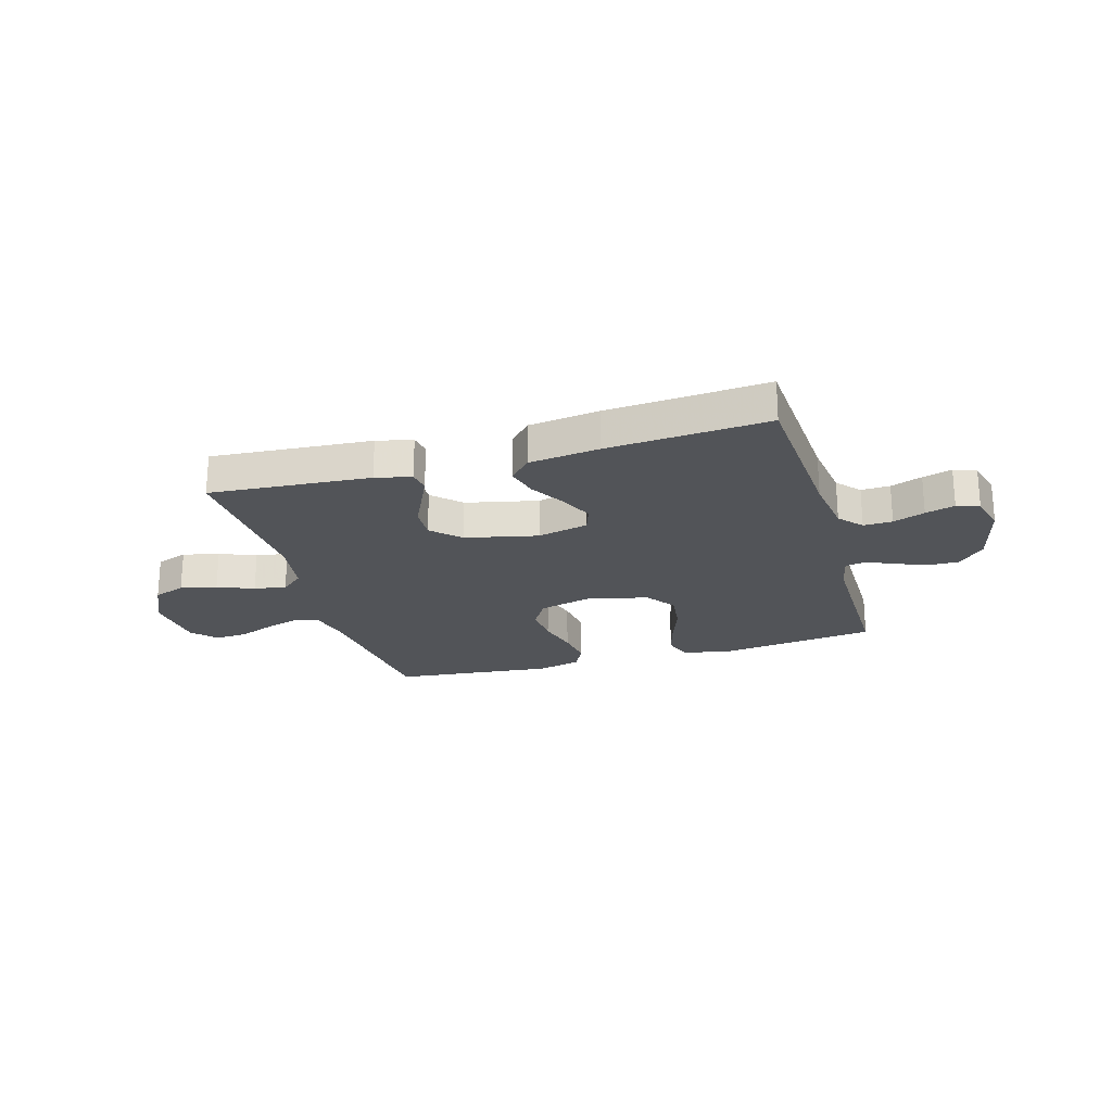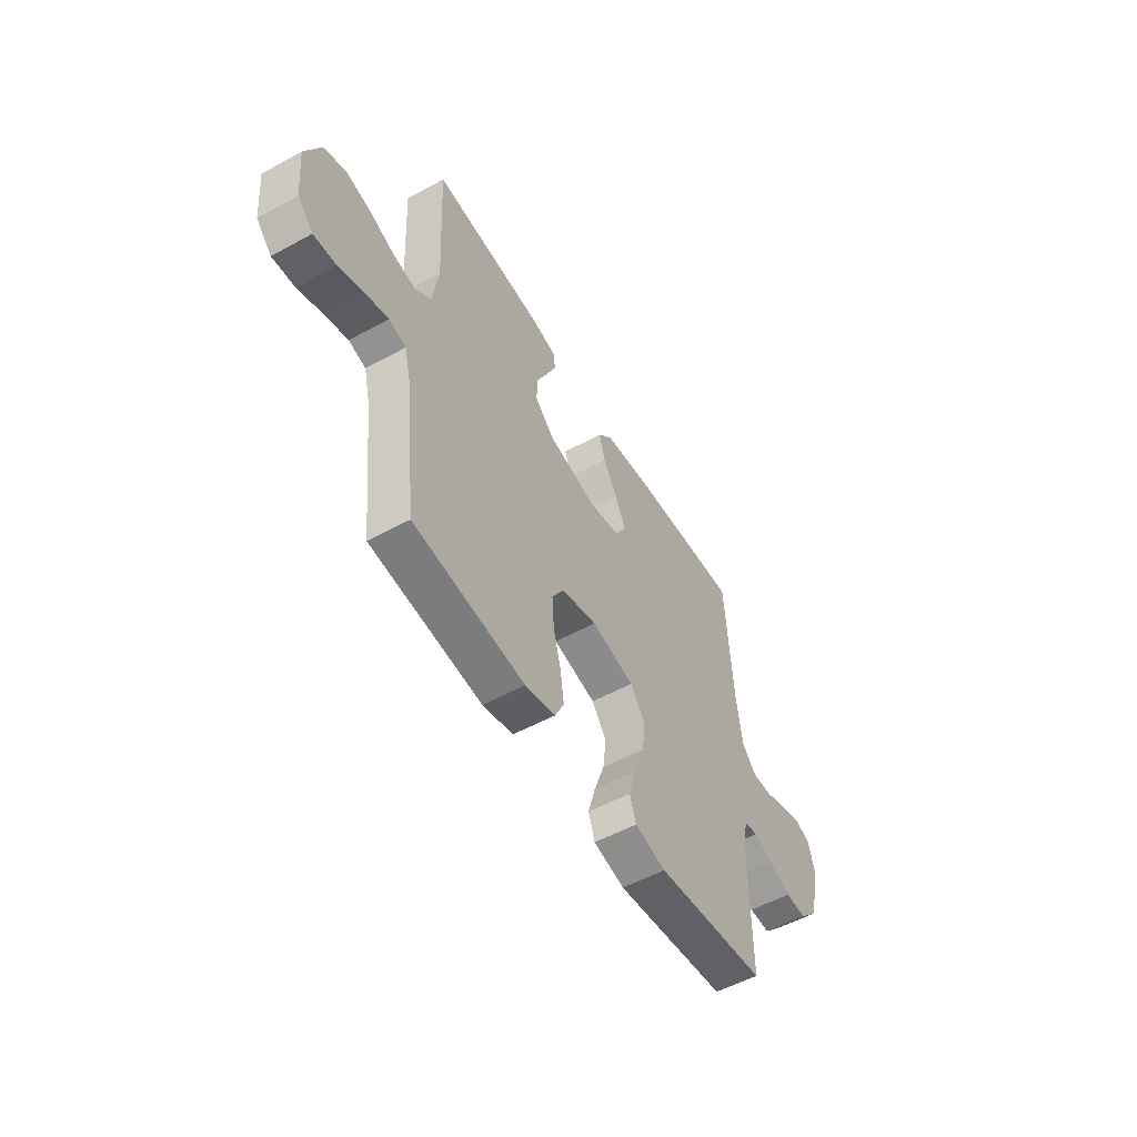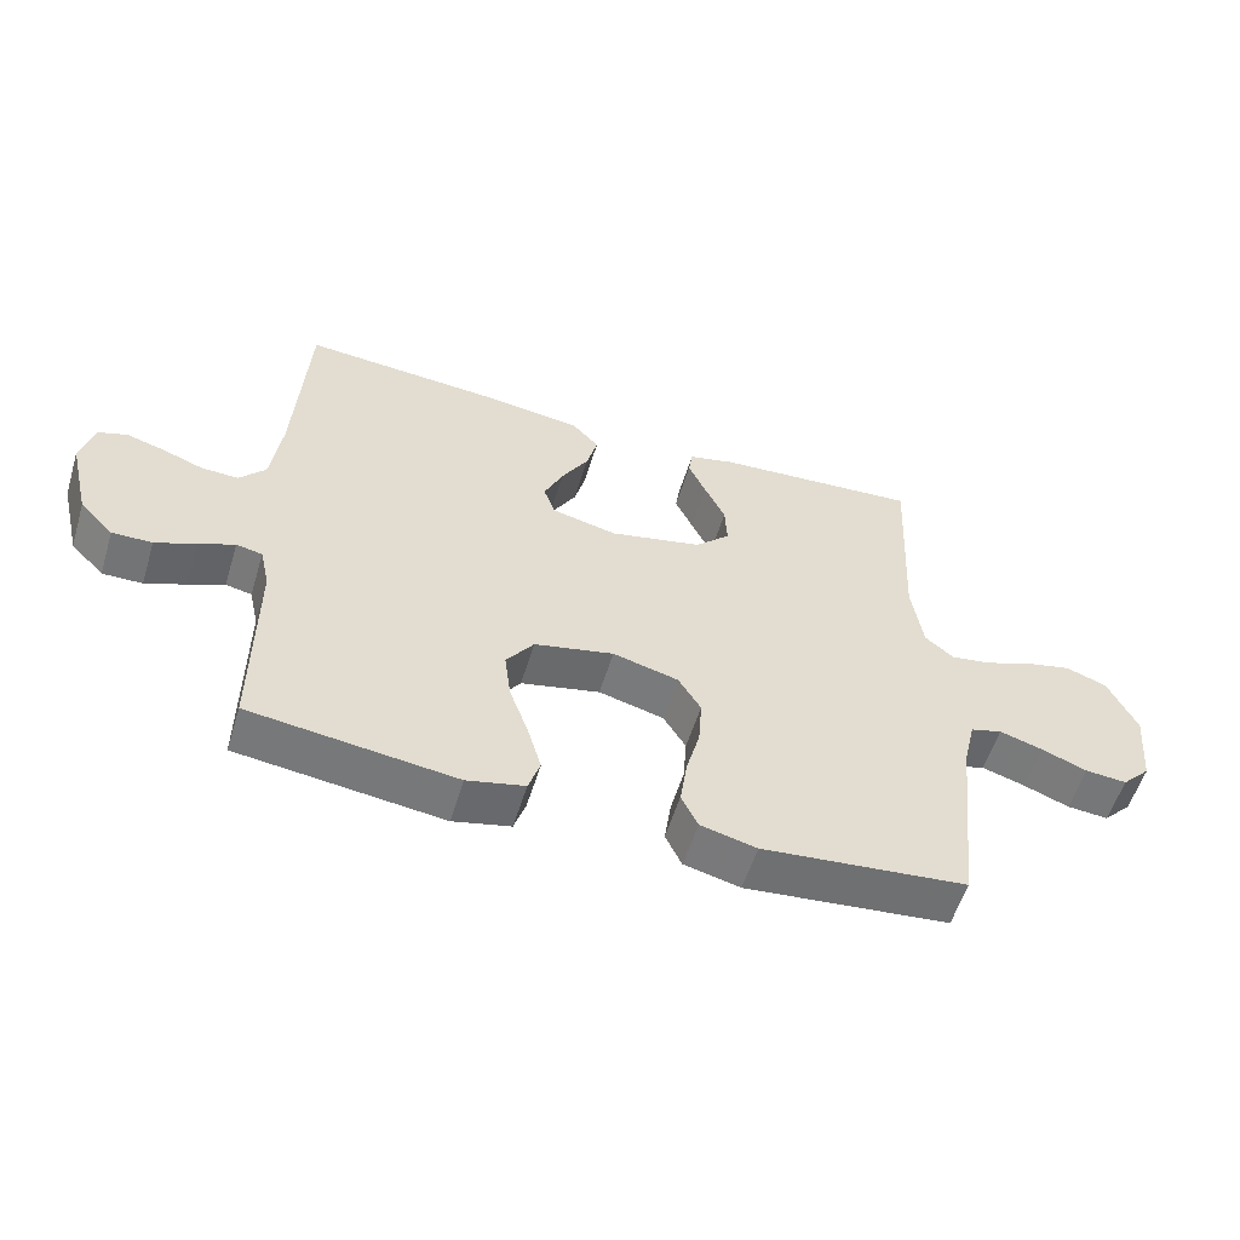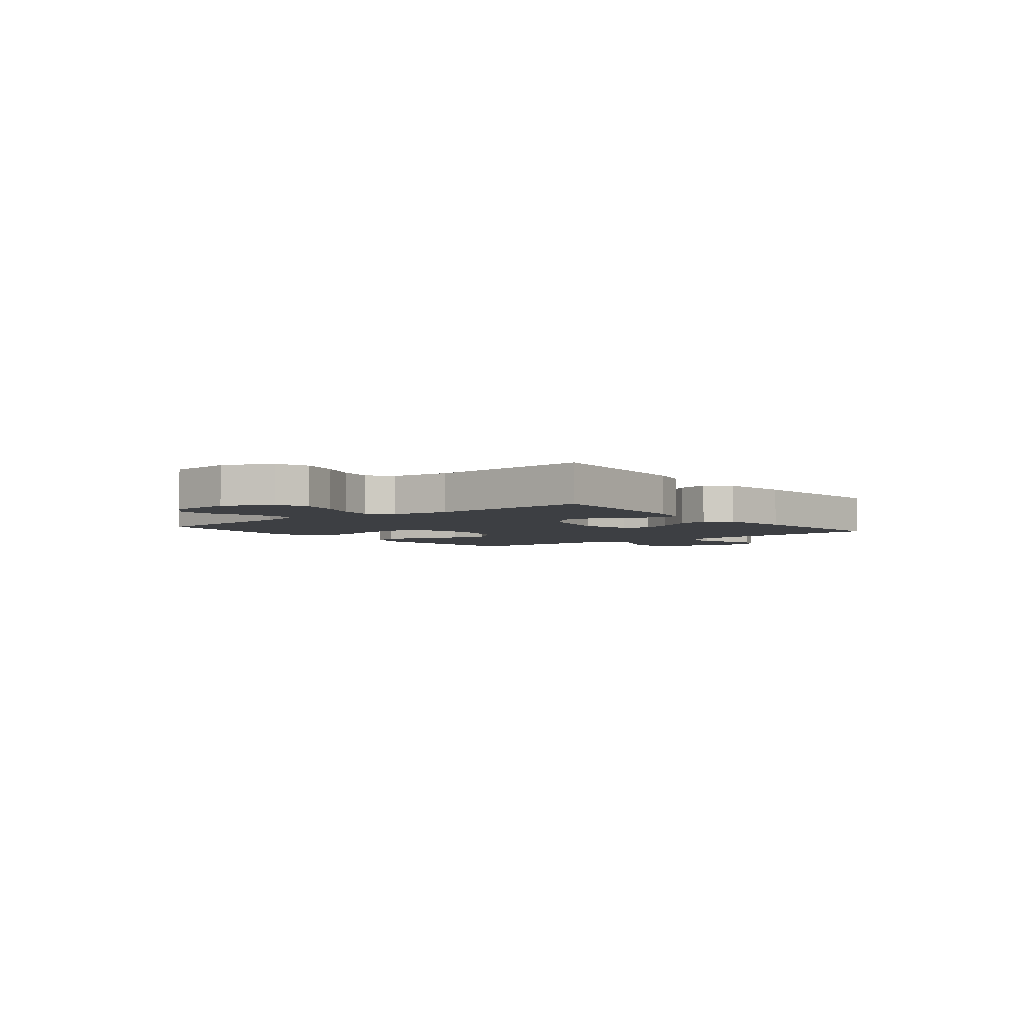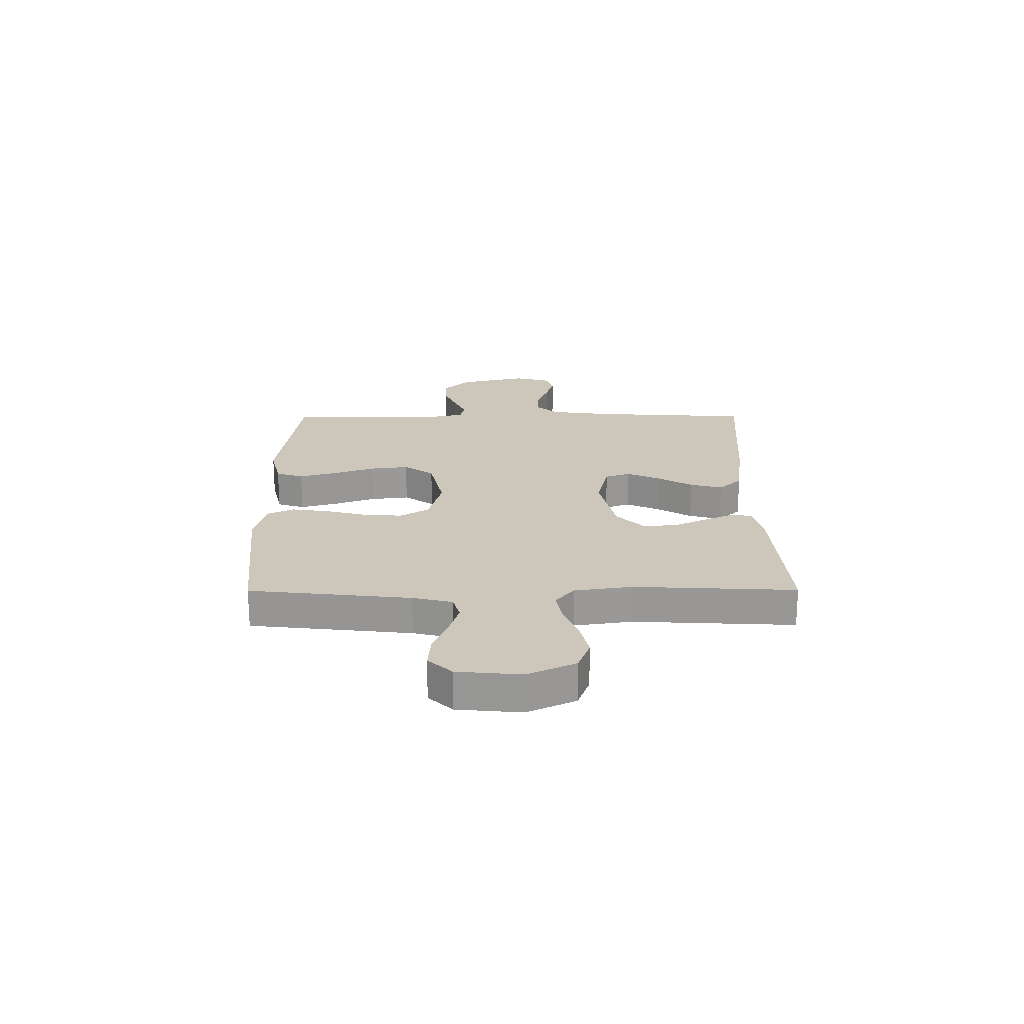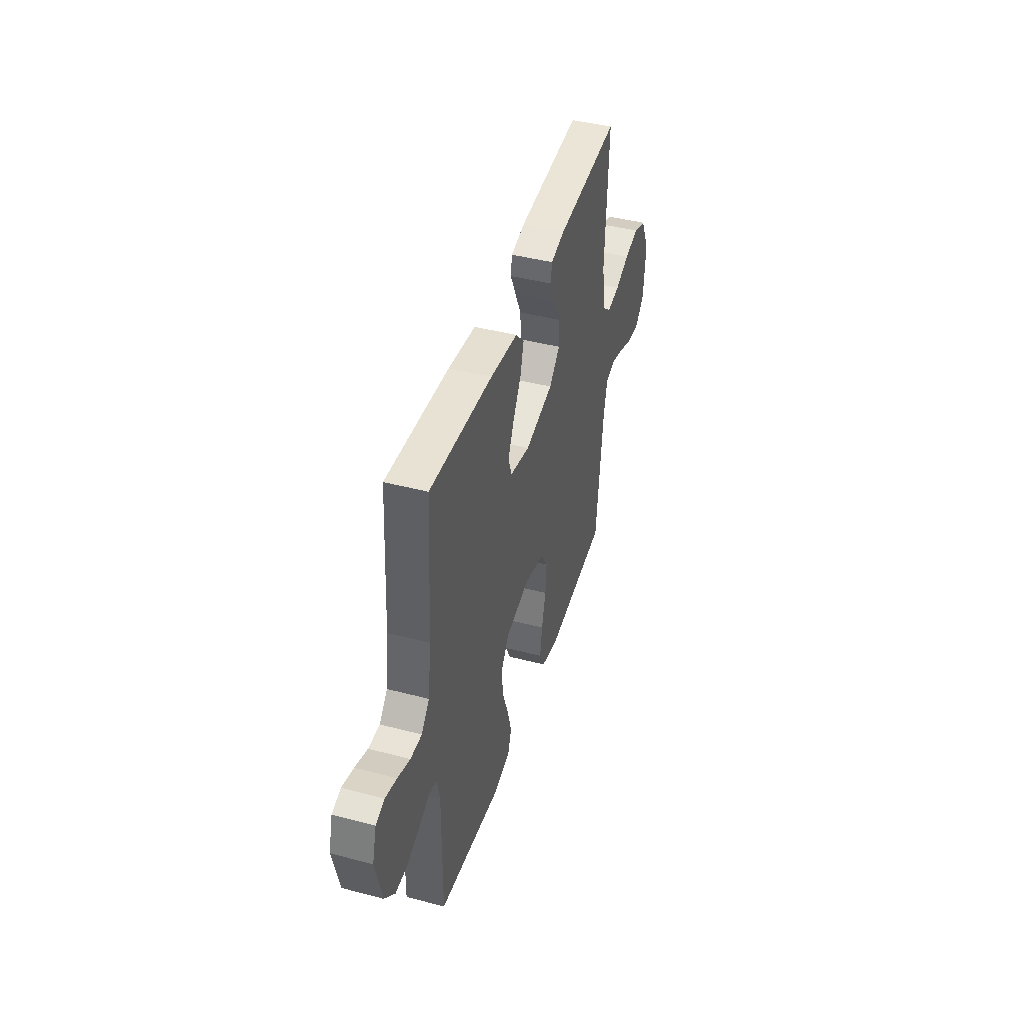
<metadata>
{"format":"obj","ext":"obj","renderer":"f3d","projection":"perspective","resolution":1024,"background":"white","views":[{"elev":-22.8,"azim":16.2,"up":"+Y"},{"elev":-53.9,"azim":-59.8,"up":"+Z"},{"elev":-56.3,"azim":163.0,"up":"+Z"},{"elev":-4.0,"azim":-51.3,"up":"+Y"},{"elev":21.4,"azim":-90.2,"up":"+Y"},{"elev":43.3,"azim":107.2,"up":"+Z"}]}
</metadata>
<code>
v 0.5 0.07 0.5
v 0.518 0.07 0.2
v 0.533 0.07 0.087
v 0.571 0.07 0.044
v 0.625 0.07 0.046
v 0.684 0.07 0.068
v 0.739 0.07 0.084
v 0.781 0.07 0.07
v 0.8 0.07 0
v 0.769 0.07 -0.127
v 0.72 0.07 -0.177
v 0.662 0.07 -0.176
v 0.603 0.07 -0.152
v 0.551 0.07 -0.129
v 0.513 0.07 -0.137
v 0.499 0.07 -0.2
v 0.5 0.07 -0.5
v 0.2 0.07 -0.537
v 0.116 0.07 -0.517
v 0.099 0.07 -0.466
v 0.119 0.07 -0.396
v 0.147 0.07 -0.318
v 0.156 0.07 -0.246
v 0.116 0.07 -0.19
v 0 0.07 -0.164
v -0.096 0.07 -0.189
v -0.129 0.07 -0.243
v -0.124 0.07 -0.315
v -0.104 0.07 -0.391
v -0.094 0.07 -0.461
v -0.118 0.07 -0.511
v -0.2 0.07 -0.531
v -0.5 0.07 -0.5
v -0.533 0.07 -0.2
v -0.551 0.07 -0.126
v -0.597 0.07 -0.113
v -0.66 0.07 -0.132
v -0.727 0.07 -0.158
v -0.788 0.07 -0.163
v -0.83 0.07 -0.119
v -0.841 0.07 0
v -0.799 0.07 0.089
v -0.739 0.07 0.111
v -0.671 0.07 0.095
v -0.603 0.07 0.068
v -0.543 0.07 0.058
v -0.501 0.07 0.093
v -0.485 0.07 0.2
v -0.5 0.07 0.5
v -0.2 0.07 0.478
v -0.133 0.07 0.462
v -0.127 0.07 0.422
v -0.153 0.07 0.366
v -0.183 0.07 0.303
v -0.186 0.07 0.241
v -0.135 0.07 0.191
v 0 0.07 0.161
v 0.095 0.07 0.183
v 0.112 0.07 0.23
v 0.084 0.07 0.292
v 0.045 0.07 0.358
v 0.029 0.07 0.418
v 0.069 0.07 0.461
v 0.2 0.07 0.478
v 0.5 0 0.5
v 0.518 0 0.2
v 0.533 0 0.087
v 0.571 0 0.044
v 0.625 0 0.046
v 0.684 0 0.068
v 0.739 0 0.084
v 0.781 0 0.07
v 0.8 0 0
v 0.769 0 -0.127
v 0.72 0 -0.177
v 0.662 0 -0.176
v 0.603 0 -0.152
v 0.551 0 -0.129
v 0.513 0 -0.137
v 0.499 0 -0.2
v 0.5 0 -0.5
v 0.2 0 -0.537
v 0.116 0 -0.517
v 0.099 0 -0.466
v 0.119 0 -0.396
v 0.147 0 -0.318
v 0.156 0 -0.246
v 0.116 0 -0.19
v 0 0 -0.164
v -0.096 0 -0.189
v -0.129 0 -0.243
v -0.124 0 -0.315
v -0.104 0 -0.391
v -0.094 0 -0.461
v -0.118 0 -0.511
v -0.2 0 -0.531
v -0.5 0 -0.5
v -0.533 0 -0.2
v -0.551 0 -0.126
v -0.597 0 -0.113
v -0.66 0 -0.132
v -0.727 0 -0.158
v -0.788 0 -0.163
v -0.83 0 -0.119
v -0.841 0 0
v -0.799 0 0.089
v -0.739 0 0.111
v -0.671 0 0.095
v -0.603 0 0.068
v -0.543 0 0.058
v -0.501 0 0.093
v -0.485 0 0.2
v -0.5 0 0.5
v -0.2 0 0.478
v -0.133 0 0.462
v -0.127 0 0.422
v -0.153 0 0.366
v -0.183 0 0.303
v -0.186 0 0.241
v -0.135 0 0.191
v 0 0 0.161
v 0.095 0 0.183
v 0.112 0 0.23
v 0.084 0 0.292
v 0.045 0 0.358
v 0.029 0 0.418
v 0.069 0 0.461
v 0.2 0 0.478
f 64 1 2
f 63 64 2
f 62 63 2
f 61 62 2
f 60 61 2
f 59 60 2 3
f 58 59 3 4
f 57 58 4
f 52 53 54
f 51 52 54
f 50 51 54
f 49 50 54
f 48 49 54
f 47 48 54 55
f 46 47 55 56
f 43 44 45
f 42 43 45
f 41 42 45
f 40 41 45
f 39 40 45
f 38 39 45
f 37 38 45
f 36 37 45 46
f 46 56 57
f 36 46 57
f 35 36 57
f 32 33 34
f 31 32 34
f 30 31 34
f 29 30 34
f 28 29 34
f 27 28 34 35
f 20 21 22
f 19 20 22
f 18 19 22
f 17 18 22
f 16 17 22
f 15 16 22 23
f 12 13 14
f 11 12 14
f 10 11 14
f 9 10 14
f 8 9 14
f 7 8 14
f 6 7 14
f 5 6 14
f 4 5 14 15
f 15 23 24
f 4 15 24
f 57 4 24
f 26 27 35 57
f 57 24 25
f 25 26 57
f 66 65 128
f 66 128 127
f 66 127 126
f 66 126 125
f 66 125 124
f 67 66 124 123
f 68 67 123 122
f 68 122 121
f 118 117 116
f 118 116 115
f 118 115 114
f 118 114 113
f 118 113 112
f 119 118 112 111
f 120 119 111 110
f 109 108 107
f 109 107 106
f 109 106 105
f 109 105 104
f 109 104 103
f 109 103 102
f 109 102 101
f 110 109 101 100
f 121 120 110
f 121 110 100
f 121 100 99
f 98 97 96
f 98 96 95
f 98 95 94
f 98 94 93
f 98 93 92
f 99 98 92 91
f 86 85 84
f 86 84 83
f 86 83 82
f 86 82 81
f 86 81 80
f 87 86 80 79
f 78 77 76
f 78 76 75
f 78 75 74
f 78 74 73
f 78 73 72
f 78 72 71
f 78 71 70
f 78 70 69
f 79 78 69 68
f 88 87 79
f 88 79 68
f 88 68 121
f 121 99 91 90
f 89 88 121
f 121 90 89
f 1 65 66 2
f 2 66 67 3
f 3 67 68 4
f 4 68 69 5
f 5 69 70 6
f 6 70 71 7
f 7 71 72 8
f 8 72 73 9
f 9 73 74 10
f 10 74 75 11
f 11 75 76 12
f 12 76 77 13
f 13 77 78 14
f 14 78 79 15
f 15 79 80 16
f 16 80 81 17
f 17 81 82 18
f 18 82 83 19
f 19 83 84 20
f 20 84 85 21
f 21 85 86 22
f 22 86 87 23
f 23 87 88 24
f 24 88 89 25
f 25 89 90 26
f 26 90 91 27
f 27 91 92 28
f 28 92 93 29
f 29 93 94 30
f 30 94 95 31
f 31 95 96 32
f 32 96 97 33
f 33 97 98 34
f 34 98 99 35
f 35 99 100 36
f 36 100 101 37
f 37 101 102 38
f 38 102 103 39
f 39 103 104 40
f 40 104 105 41
f 41 105 106 42
f 42 106 107 43
f 43 107 108 44
f 44 108 109 45
f 45 109 110 46
f 46 110 111 47
f 47 111 112 48
f 48 112 113 49
f 49 113 114 50
f 50 114 115 51
f 51 115 116 52
f 52 116 117 53
f 53 117 118 54
f 54 118 119 55
f 55 119 120 56
f 56 120 121 57
f 57 121 122 58
f 58 122 123 59
f 59 123 124 60
f 60 124 125 61
f 61 125 126 62
f 62 126 127 63
f 63 127 128 64
f 64 128 65 1

</code>
